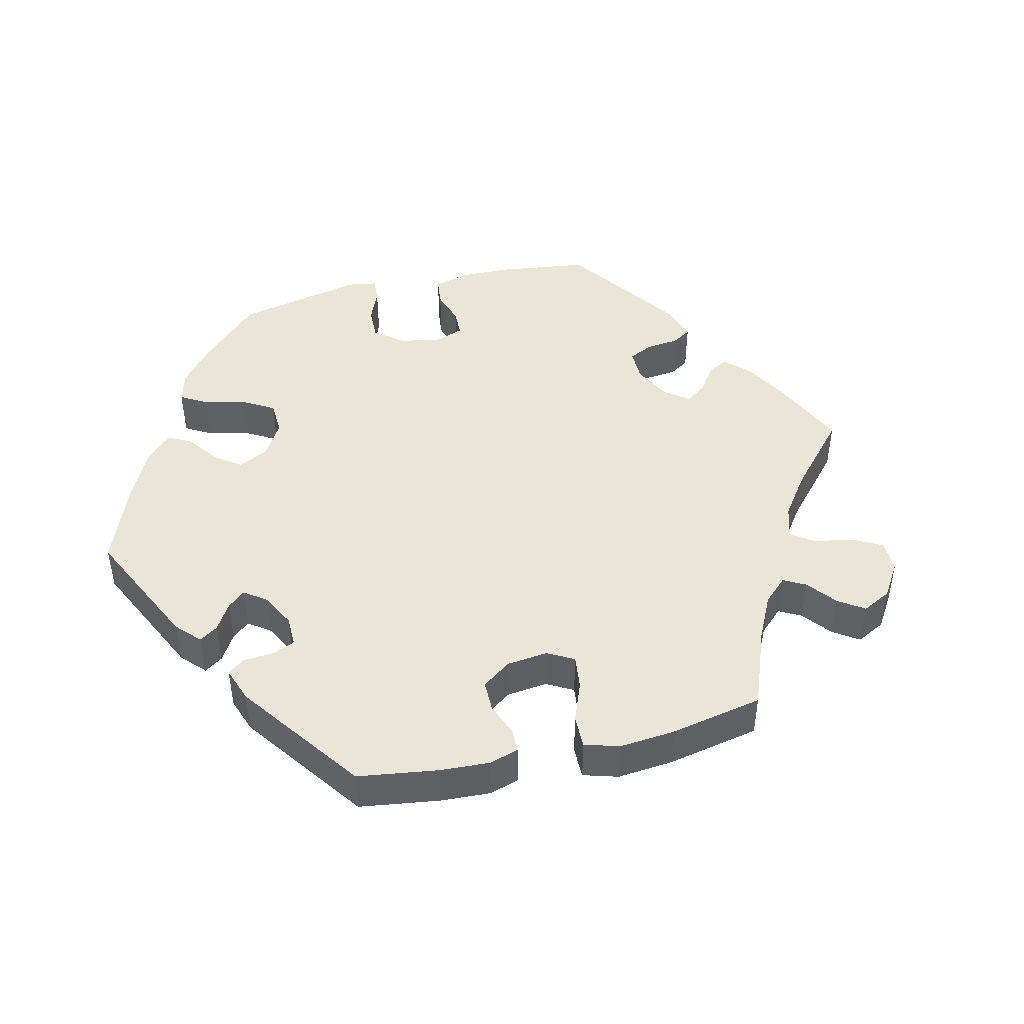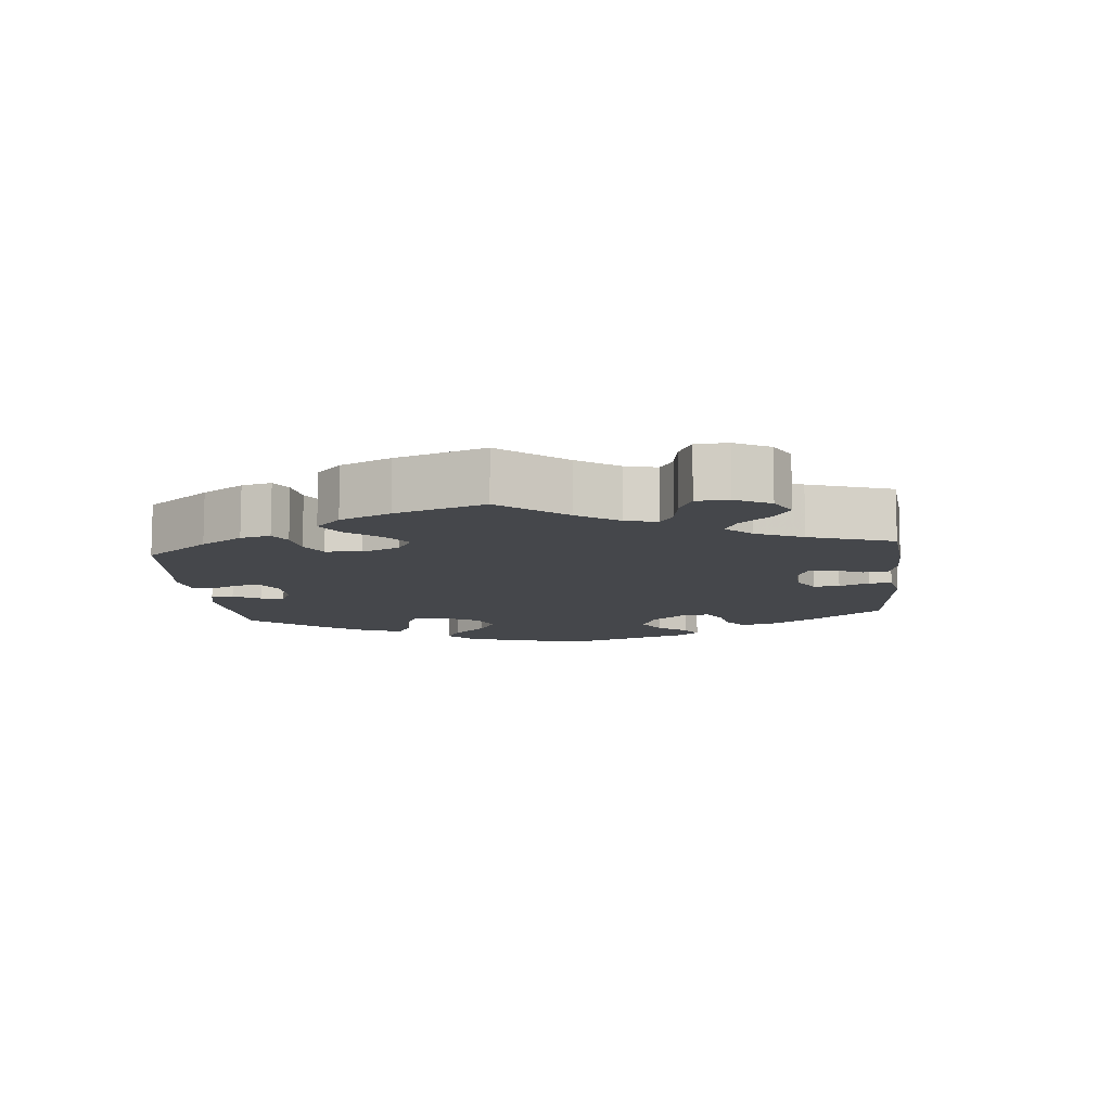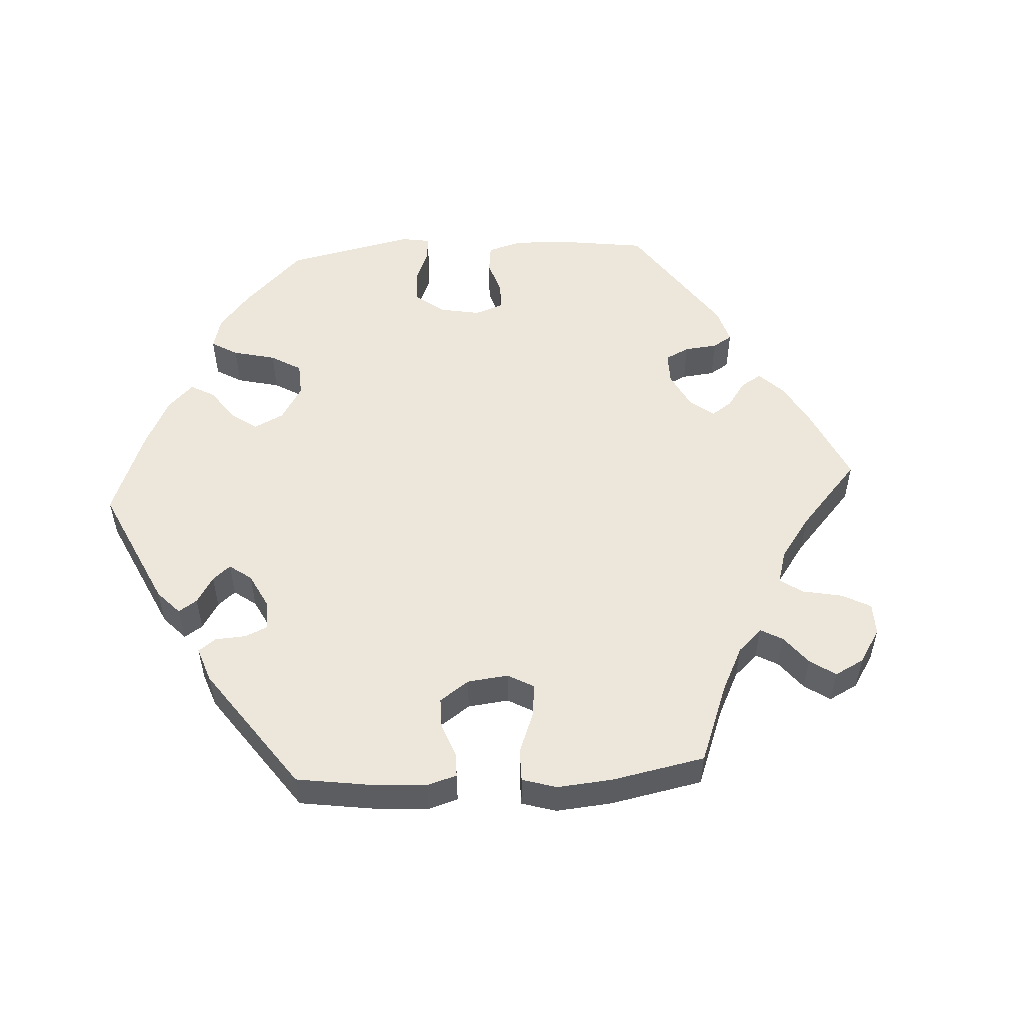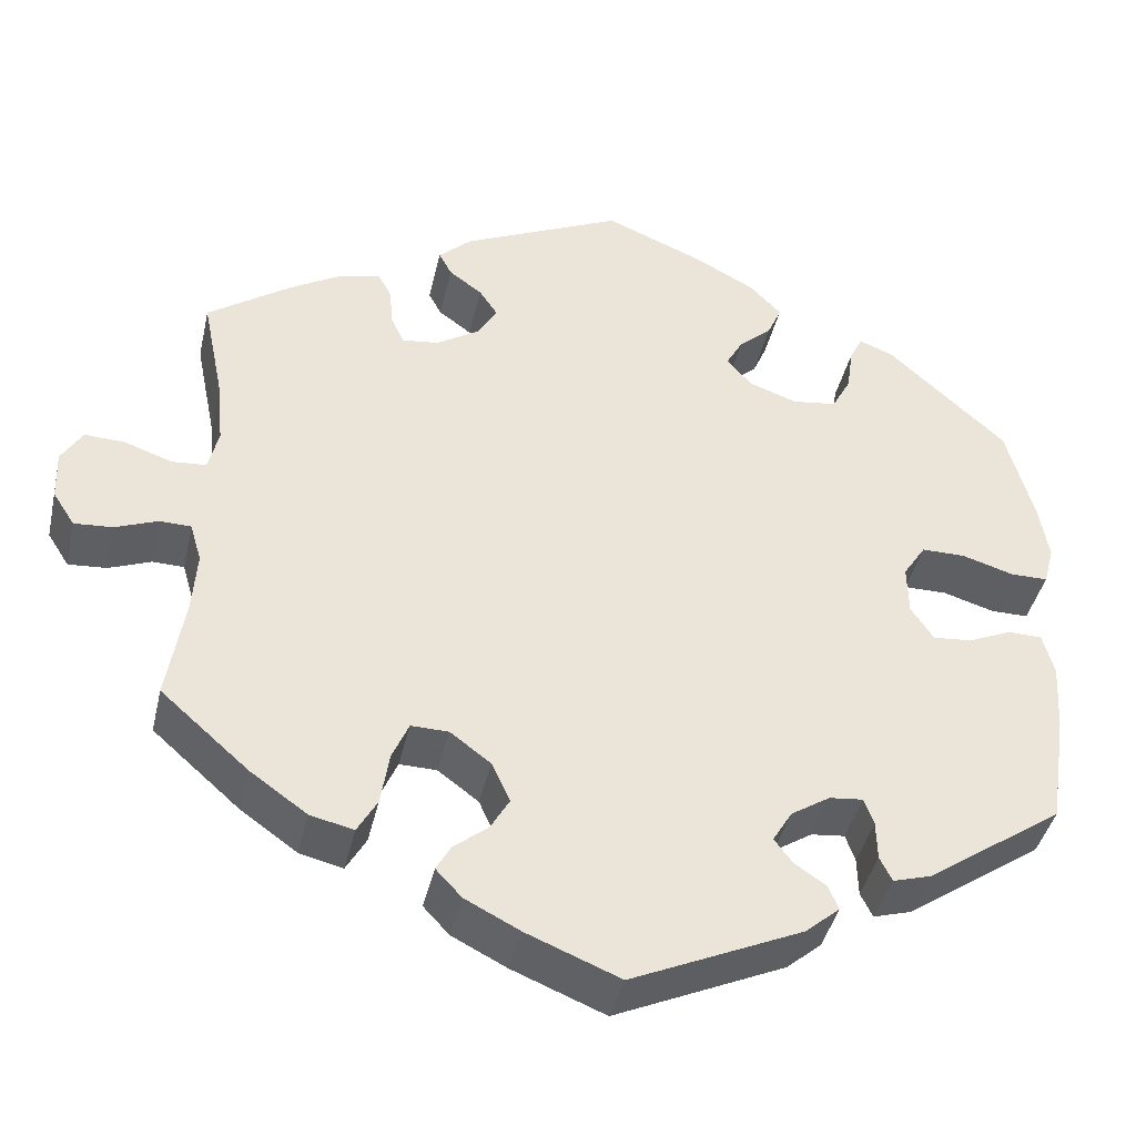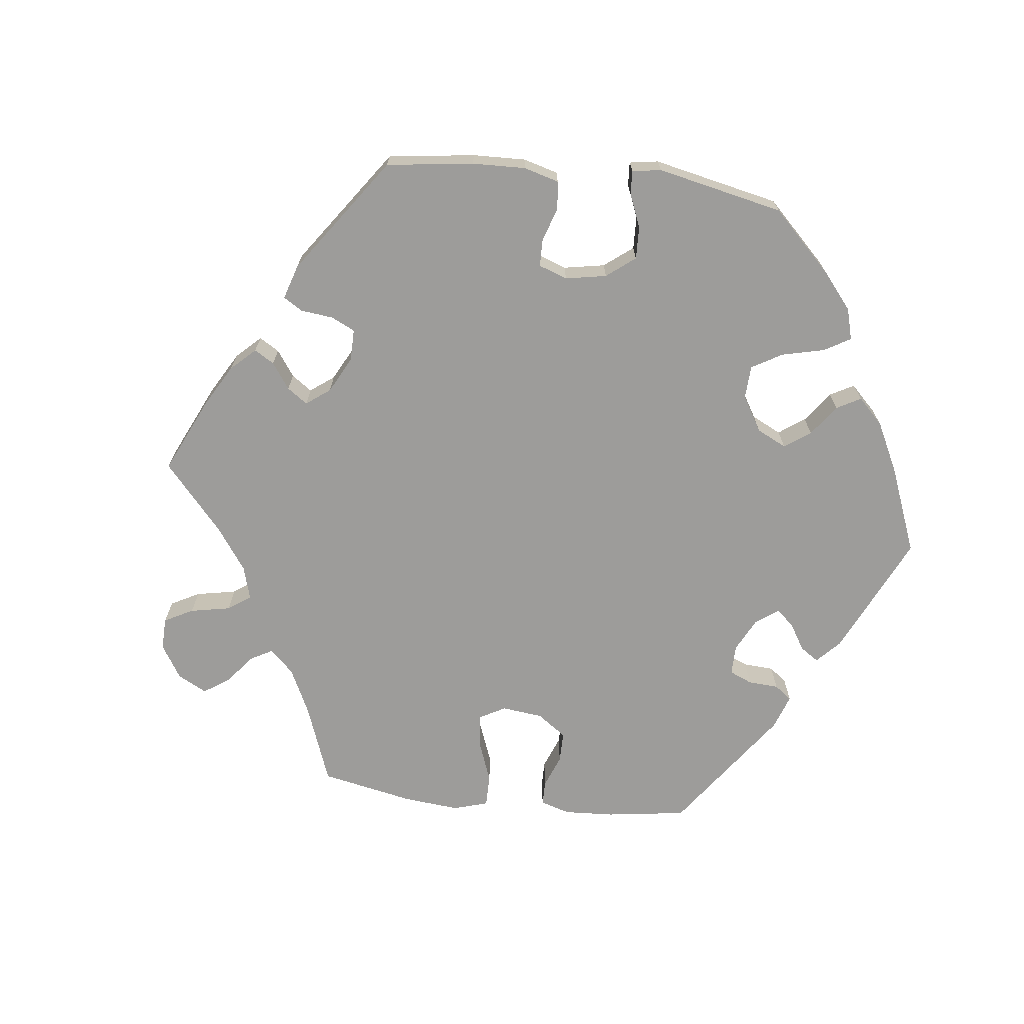
<metadata>
{"format":"obj","ext":"obj","renderer":"f3d","projection":"perspective","resolution":1024,"background":"white","views":[{"elev":45.8,"azim":-163.4,"up":"+Y"},{"elev":-10.5,"azim":-114.2,"up":"+Y"},{"elev":53.6,"azim":-153.4,"up":"+Y"},{"elev":-41.3,"azim":-12.7,"up":"+Z"},{"elev":-70.1,"azim":23.3,"up":"+Y"}]}
</metadata>
<code>
v 0.343 0.07 -0.397
v 0.299 0.07 -0.41
v 0.285 0.07 -0.382
v 0.284 0.07 -0.337
v 0.273 0.07 -0.306
v 0.234 0.07 -0.31
v 0.189 0.07 -0.339
v 0.167 0.07 -0.376
v 0.188 0.07 -0.404
v 0.224 0.07 -0.428
v 0.236 0.07 -0.456
v 0.196 0.07 -0.49
v 0 0.07 -0.578
v -0.107 0.07 -0.535
v -0.17 0.07 -0.503
v -0.2 0.07 -0.471
v -0.183 0.07 -0.441
v -0.144 0.07 -0.41
v -0.122 0.07 -0.372
v -0.143 0.07 -0.326
v -0.19 0.07 -0.291
v -0.233 0.07 -0.29
v -0.252 0.07 -0.334
v -0.262 0.07 -0.396
v -0.285 0.07 -0.436
v -0.335 0.07 -0.424
v -0.4 0.07 -0.378
v -0.501 0.07 -0.289
v -0.481 0.07 -0.169
v -0.476 0.07 -0.098
v -0.489 0.07 -0.053
v -0.525 0.07 -0.052
v -0.574 0.07 -0.071
v -0.618 0.07 -0.074
v -0.643 0.07 -0.035
v -0.645 0.07 0.022
v -0.621 0.07 0.061
v -0.575 0.07 0.059
v -0.52 0.07 0.04
v -0.481 0.07 0.043
v -0.469 0.07 0.091
v -0.476 0.07 0.165
v -0.501 0.07 0.289
v -0.405 0.07 0.356
v -0.345 0.07 0.391
v -0.299 0.07 0.402
v -0.283 0.07 0.373
v -0.279 0.07 0.328
v -0.264 0.07 0.296
v -0.222 0.07 0.301
v -0.173 0.07 0.332
v -0.15 0.07 0.371
v -0.171 0.07 0.402
v -0.209 0.07 0.43
v -0.224 0.07 0.458
v -0.186 0.07 0.493
v -0.001 0.07 0.578
v 0.115 0.07 0.53
v 0.182 0.07 0.494
v 0.218 0.07 0.457
v 0.202 0.07 0.42
v 0.164 0.07 0.386
v 0.145 0.07 0.352
v 0.173 0.07 0.319
v 0.229 0.07 0.299
v 0.28 0.07 0.306
v 0.302 0.07 0.347
v 0.309 0.07 0.398
v 0.324 0.07 0.428
v 0.363 0.07 0.413
v 0.5 0.07 0.289
v 0.531 0.07 0.175
v 0.542 0.07 0.109
v 0.53 0.07 0.064
v 0.487 0.07 0.064
v 0.427 0.07 0.082
v 0.377 0.07 0.082
v 0.351 0.07 0.042
v 0.352 0.07 -0.016
v 0.378 0.07 -0.055
v 0.423 0.07 -0.051
v 0.473 0.07 -0.029
v 0.512 0.07 -0.03
v 0.525 0.07 -0.079
v 0.52 0.07 -0.158
v 0.5 0.07 -0.289
v 0.343 0 -0.397
v 0.299 0 -0.41
v 0.285 0 -0.382
v 0.284 0 -0.337
v 0.273 0 -0.306
v 0.234 0 -0.31
v 0.189 0 -0.339
v 0.167 0 -0.376
v 0.188 0 -0.404
v 0.224 0 -0.428
v 0.236 0 -0.456
v 0.196 0 -0.49
v 0 0 -0.578
v -0.107 0 -0.535
v -0.17 0 -0.503
v -0.2 0 -0.471
v -0.183 0 -0.441
v -0.144 0 -0.41
v -0.122 0 -0.372
v -0.143 0 -0.326
v -0.19 0 -0.291
v -0.233 0 -0.29
v -0.252 0 -0.334
v -0.262 0 -0.396
v -0.285 0 -0.436
v -0.335 0 -0.424
v -0.4 0 -0.378
v -0.501 0 -0.289
v -0.481 0 -0.169
v -0.476 0 -0.098
v -0.489 0 -0.053
v -0.525 0 -0.052
v -0.574 0 -0.071
v -0.618 0 -0.074
v -0.643 0 -0.035
v -0.645 0 0.022
v -0.621 0 0.061
v -0.575 0 0.059
v -0.52 0 0.04
v -0.481 0 0.043
v -0.469 0 0.091
v -0.476 0 0.165
v -0.501 0 0.289
v -0.405 0 0.356
v -0.345 0 0.391
v -0.299 0 0.402
v -0.283 0 0.373
v -0.279 0 0.328
v -0.264 0 0.296
v -0.222 0 0.301
v -0.173 0 0.332
v -0.15 0 0.371
v -0.171 0 0.402
v -0.209 0 0.43
v -0.224 0 0.458
v -0.186 0 0.493
v -0.001 0 0.578
v 0.115 0 0.53
v 0.182 0 0.494
v 0.218 0 0.457
v 0.202 0 0.42
v 0.164 0 0.386
v 0.145 0 0.352
v 0.173 0 0.319
v 0.229 0 0.299
v 0.28 0 0.306
v 0.302 0 0.347
v 0.309 0 0.398
v 0.324 0 0.428
v 0.363 0 0.413
v 0.5 0 0.289
v 0.531 0 0.175
v 0.542 0 0.109
v 0.53 0 0.064
v 0.487 0 0.064
v 0.427 0 0.082
v 0.377 0 0.082
v 0.351 0 0.042
v 0.352 0 -0.016
v 0.378 0 -0.055
v 0.423 0 -0.051
v 0.473 0 -0.029
v 0.512 0 -0.03
v 0.525 0 -0.079
v 0.52 0 -0.158
v 0.5 0 -0.289
f 81 82 83 84
f 80 81 84 85
f 73 74 75 76
f 73 76 77
f 72 73 77
f 71 72 77
f 70 71 77 78
f 67 68 69 70
f 66 67 70 78
f 59 60 61 62
f 59 62 63
f 58 59 63
f 57 58 63
f 56 57 63
f 53 54 55 56
f 52 53 56 63
f 51 52 63 64
f 45 46 47 48
f 45 48 49
f 42 43 44 45
f 41 42 45 49
f 40 41 49 50
f 36 37 38 39
f 36 39 40
f 35 36 40
f 32 33 34 35
f 31 32 35 40
f 30 31 40 50
f 26 27 28 29
f 23 24 25 26
f 22 23 26 29
f 21 22 29 30
f 15 16 17 18
f 15 18 19
f 14 15 19
f 13 14 19
f 12 13 19 20
f 9 10 11 12
f 8 9 12 20
f 1 2 3 4
f 1 4 5
f 80 85 86 1
f 65 66 78 79
f 51 64 65 79
f 21 30 50 51
f 7 8 20 21
f 6 7 21 51
f 5 6 51 79
f 1 5 79 80
f 170 169 168 167
f 171 170 167 166
f 162 161 160 159
f 163 162 159
f 163 159 158
f 163 158 157
f 164 163 157 156
f 156 155 154 153
f 164 156 153 152
f 148 147 146 145
f 149 148 145
f 149 145 144
f 149 144 143
f 149 143 142
f 142 141 140 139
f 149 142 139 138
f 150 149 138 137
f 134 133 132 131
f 135 134 131
f 131 130 129 128
f 135 131 128 127
f 136 135 127 126
f 125 124 123 122
f 126 125 122
f 126 122 121
f 121 120 119 118
f 126 121 118 117
f 136 126 117 116
f 115 114 113 112
f 112 111 110 109
f 115 112 109 108
f 116 115 108 107
f 104 103 102 101
f 105 104 101
f 105 101 100
f 105 100 99
f 106 105 99 98
f 98 97 96 95
f 106 98 95 94
f 90 89 88 87
f 91 90 87
f 87 172 171 166
f 165 164 152 151
f 165 151 150 137
f 137 136 116 107
f 107 106 94 93
f 137 107 93 92
f 165 137 92 91
f 166 165 91 87
f 1 87 88 2
f 2 88 89 3
f 3 89 90 4
f 4 90 91 5
f 5 91 92 6
f 6 92 93 7
f 7 93 94 8
f 8 94 95 9
f 9 95 96 10
f 10 96 97 11
f 11 97 98 12
f 12 98 99 13
f 13 99 100 14
f 14 100 101 15
f 15 101 102 16
f 16 102 103 17
f 17 103 104 18
f 18 104 105 19
f 19 105 106 20
f 20 106 107 21
f 21 107 108 22
f 22 108 109 23
f 23 109 110 24
f 24 110 111 25
f 25 111 112 26
f 26 112 113 27
f 27 113 114 28
f 28 114 115 29
f 29 115 116 30
f 30 116 117 31
f 31 117 118 32
f 32 118 119 33
f 33 119 120 34
f 34 120 121 35
f 35 121 122 36
f 36 122 123 37
f 37 123 124 38
f 38 124 125 39
f 39 125 126 40
f 40 126 127 41
f 41 127 128 42
f 42 128 129 43
f 43 129 130 44
f 44 130 131 45
f 45 131 132 46
f 46 132 133 47
f 47 133 134 48
f 48 134 135 49
f 49 135 136 50
f 50 136 137 51
f 51 137 138 52
f 52 138 139 53
f 53 139 140 54
f 54 140 141 55
f 55 141 142 56
f 56 142 143 57
f 57 143 144 58
f 58 144 145 59
f 59 145 146 60
f 60 146 147 61
f 61 147 148 62
f 62 148 149 63
f 63 149 150 64
f 64 150 151 65
f 65 151 152 66
f 66 152 153 67
f 67 153 154 68
f 68 154 155 69
f 69 155 156 70
f 70 156 157 71
f 71 157 158 72
f 72 158 159 73
f 73 159 160 74
f 74 160 161 75
f 75 161 162 76
f 76 162 163 77
f 77 163 164 78
f 78 164 165 79
f 79 165 166 80
f 80 166 167 81
f 81 167 168 82
f 82 168 169 83
f 83 169 170 84
f 84 170 171 85
f 85 171 172 86
f 86 172 87 1

</code>
